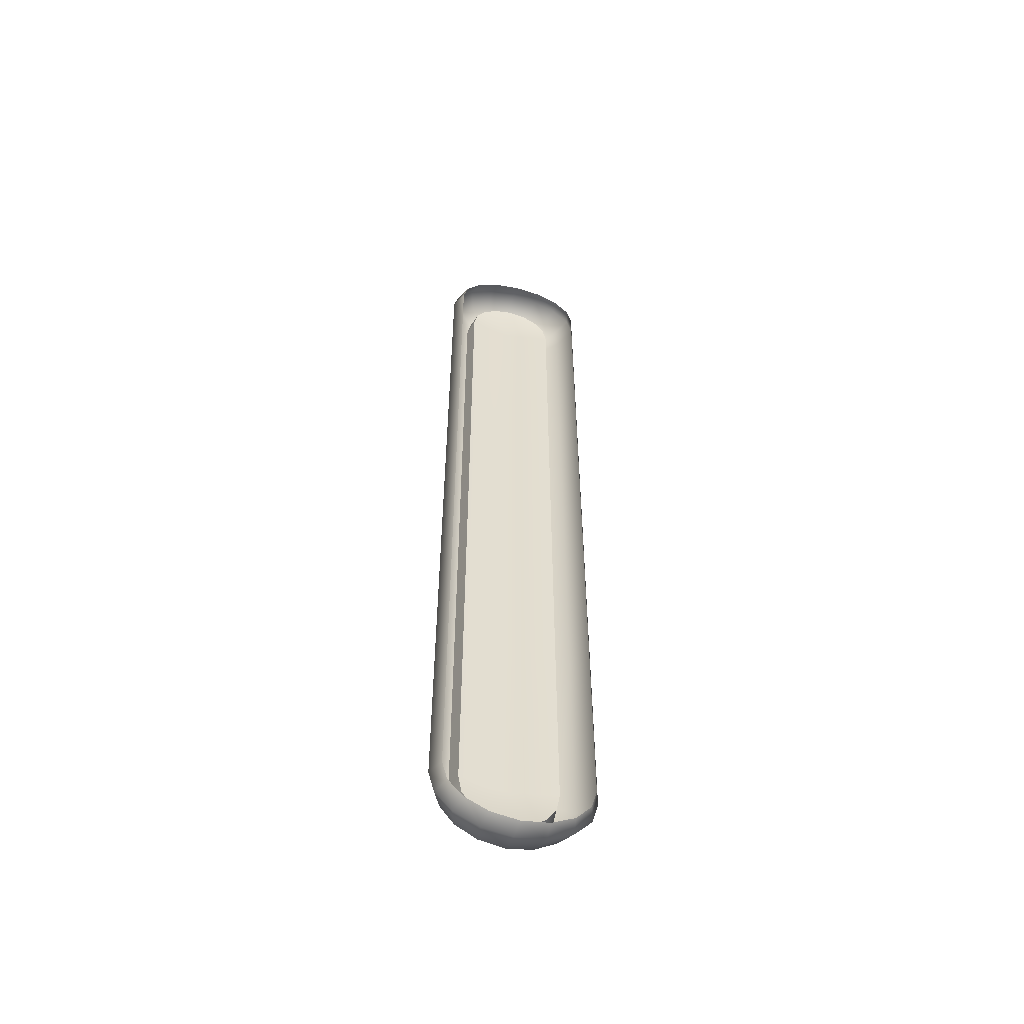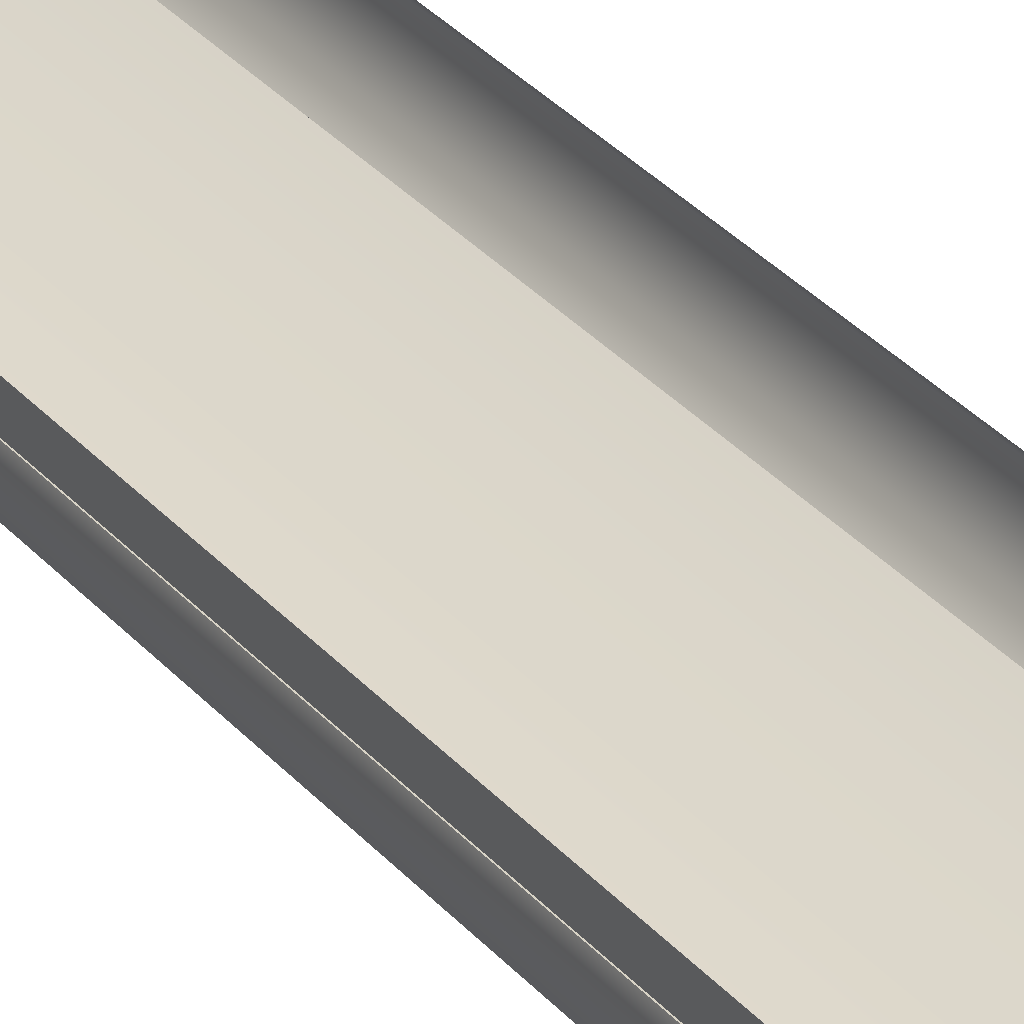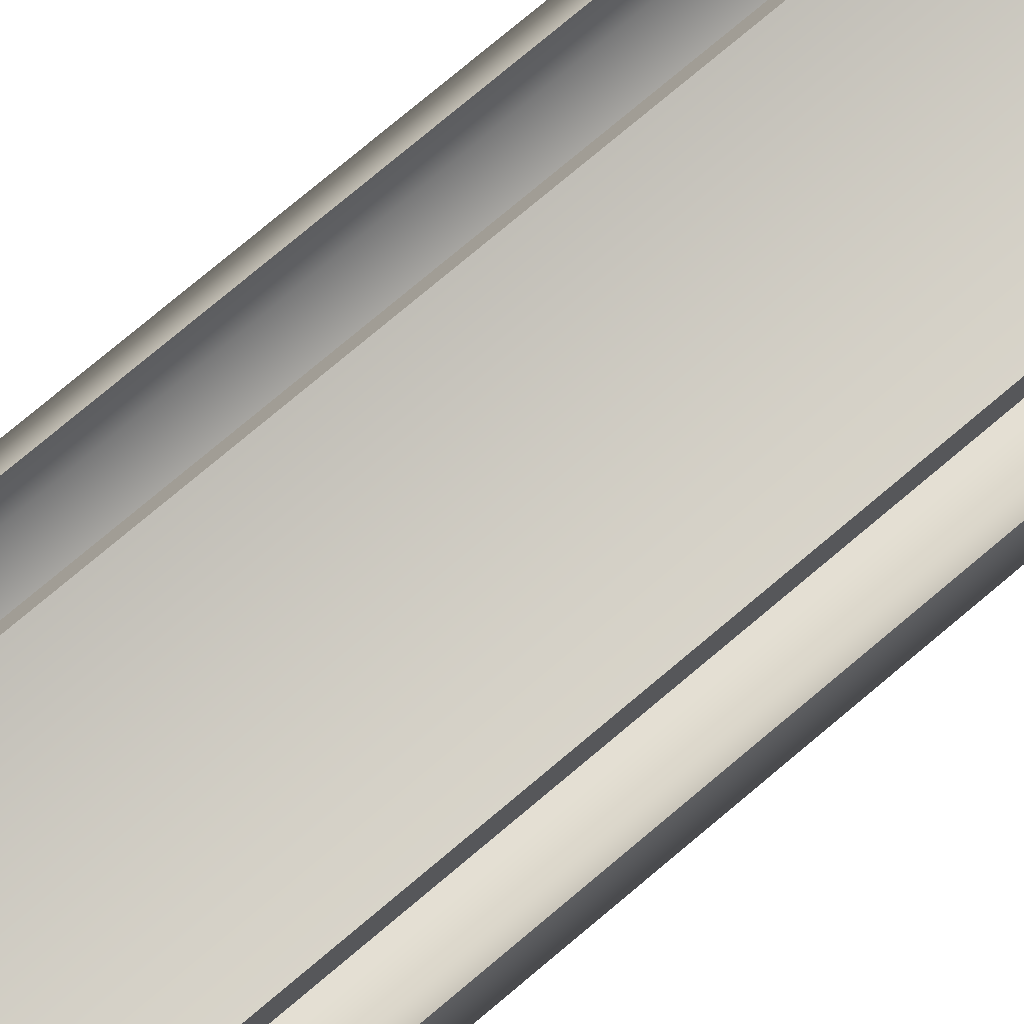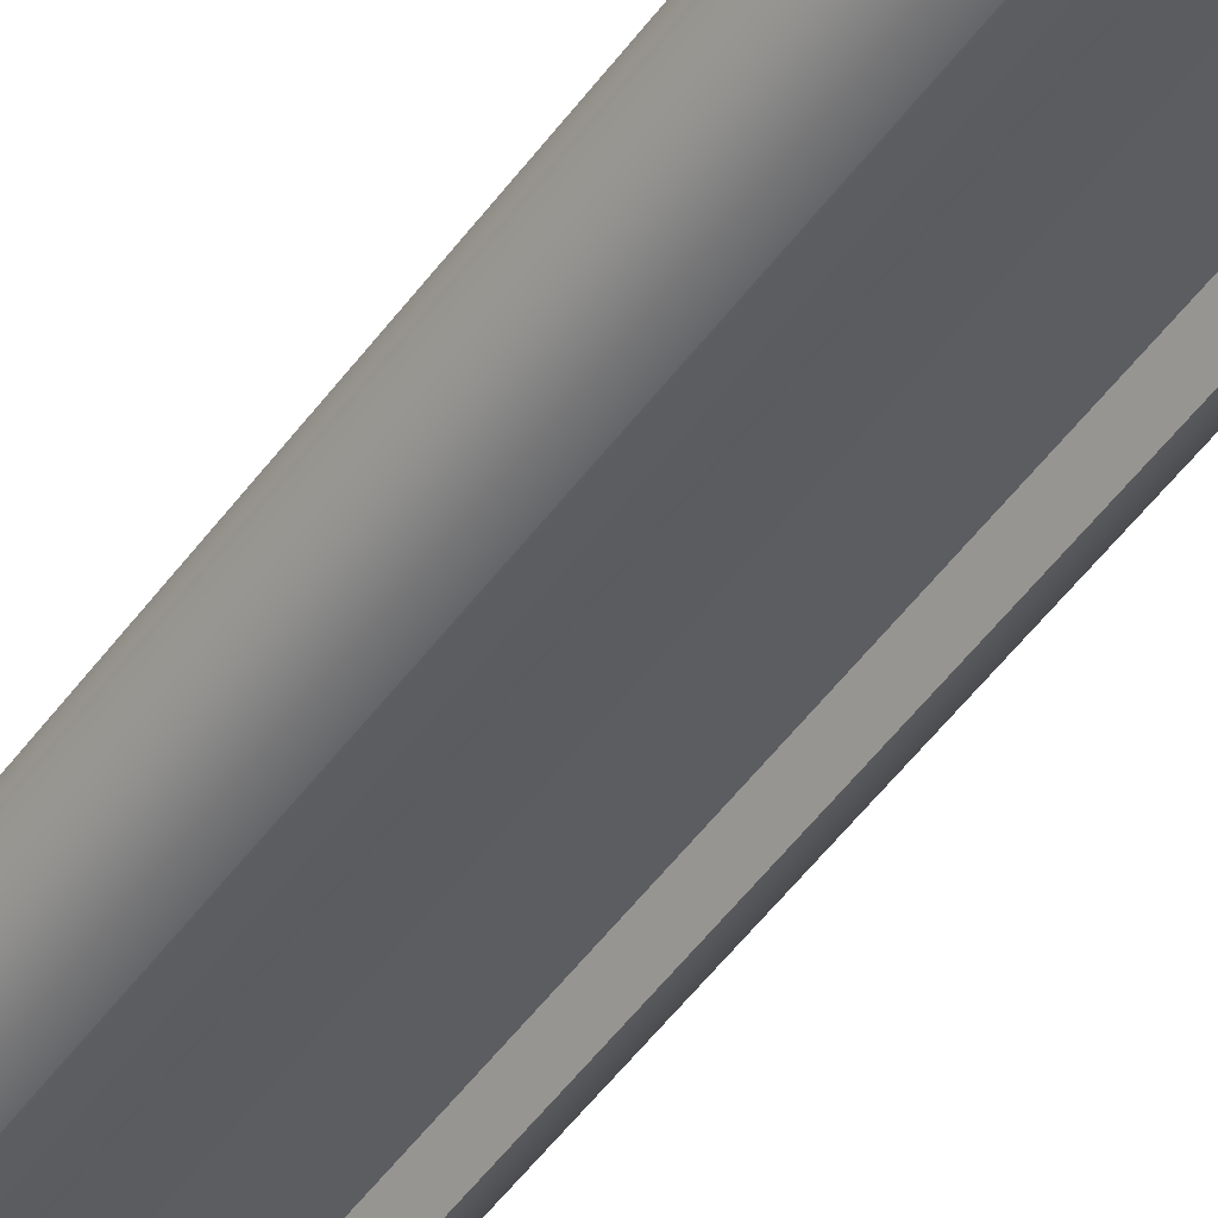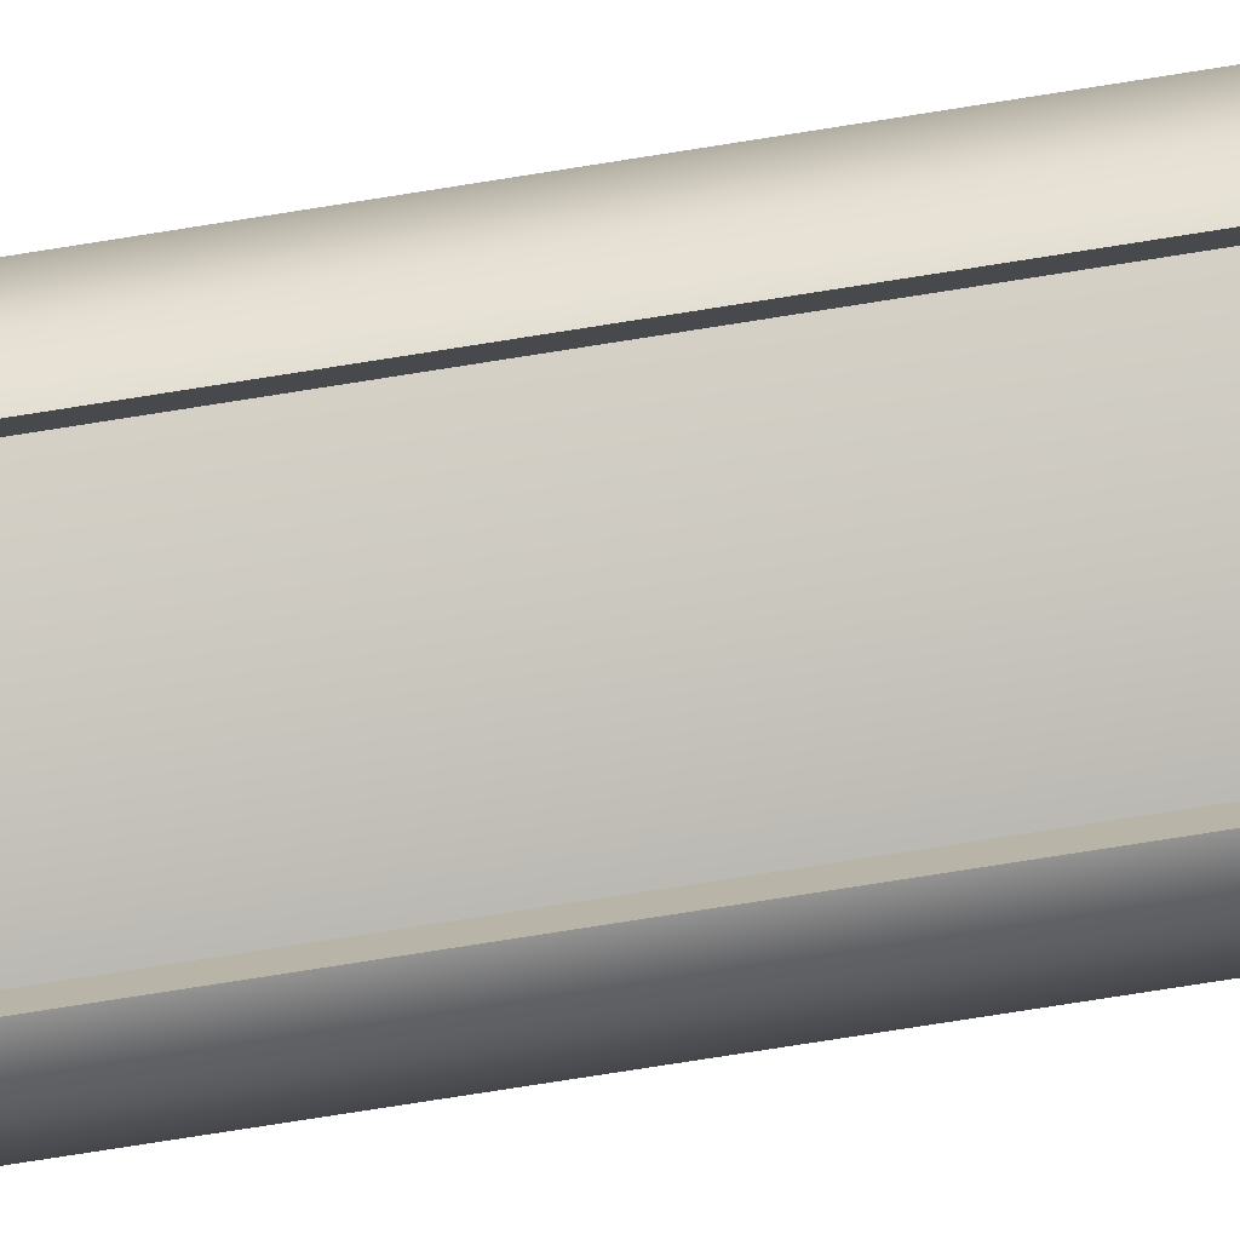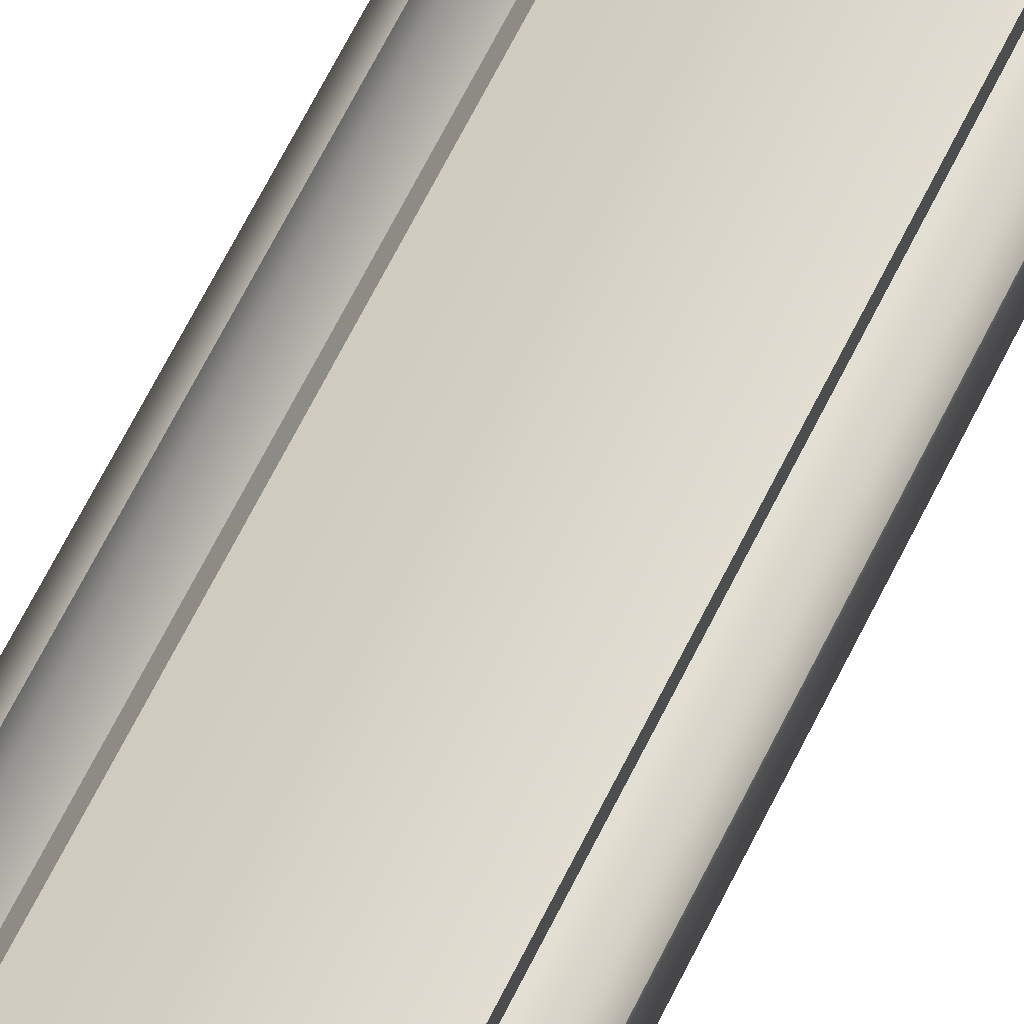
<metadata>
{"format":"obj","ext":"obj","renderer":"f3d","projection":"perspective","resolution":1024,"background":"white","views":[{"elev":-54.7,"azim":145.6,"up":"+Z"},{"elev":31.4,"azim":147.1,"up":"+Y"},{"elev":69.2,"azim":48.8,"up":"+Y"},{"elev":-48.4,"azim":146.1,"up":"+Y"},{"elev":-73.6,"azim":-80.9,"up":"+Y"},{"elev":64.8,"azim":26.1,"up":"+Y"}]}
</metadata>
<code>
g pCube68
v 0.4025 5.477 1.103
v 0.7009 5.313 1.103
v 0.4257 5.469 0.9708
v 0.4934 5.445 0.8643
v 0.5947 5.41 0.7932
v 0.7143 5.368 0.7682
v 0.8338 5.325 0.7932
v 0.9352 5.29 0.8643
v 1.003 5.266 0.9708
v 1.026 5.258 1.103
v 0.3277 5.704 0.8575
v 0.2921 5.716 1.001
v 0.2188 5.628 1.001
v 0.258 5.614 0.843
v 0.4291 5.668 0.7358
v 0.3696 5.575 0.709
v 0.5808 5.615 0.6545
v 0.5366 5.516 0.6195
v 0.7598 5.551 0.626
v 0.7337 5.446 0.5881
v 0.9387 5.488 0.6545
v 0.9308 5.377 0.6195
v 1.09 5.435 0.7358
v 1.098 5.318 0.709
v 1.192 5.399 0.8575
v 1.209 5.278 0.843
v 1.227 5.387 1.001
v 1.249 5.265 1.001
v 0.4256 5.469 7.029
v 0.7009 5.313 6.896
v 0.4025 5.477 6.896
v 0.4934 5.445 7.135
v 0.5947 5.41 7.206
v 0.7143 5.368 7.231
v 0.8338 5.325 7.206
v 0.9352 5.29 7.135
v 1.003 5.266 7.029
v 1.026 5.258 6.896
v 0.2921 5.716 5.504
v 0.2921 5.716 6.999
v 0.2188 5.628 6.999
v 0.2188 5.628 5.504
v 0.2921 5.716 4
v 0.2188 5.628 4
v 0.2921 5.716 2.496
v 0.2188 5.628 2.496
v 0.2921 5.716 1.001
v 0.2188 5.628 1.001
v 0.3277 5.704 7.142
v 0.2188 5.628 6.999
v 0.2921 5.716 6.999
v 0.258 5.614 7.157
v 0.2663 5.454 6.963
v 0.4291 5.668 7.264
v 0.2991 5.442 7.119
v 0.3696 5.575 7.291
v 0.5808 5.615 7.345
v 0.3927 5.409 7.252
v 0.5366 5.516 7.38
v 0.7598 5.551 7.374
v 0.5328 5.36 7.34
v 0.7337 5.446 7.412
v 0.9387 5.488 7.345
v 0.698 5.302 7.371
v 0.9308 5.377 7.38
v 1.09 5.435 7.264
v 0.8633 5.244 7.34
v 1.098 5.318 7.291
v 1.192 5.399 7.142
v 1.003 5.194 7.252
v 1.209 5.278 7.157
v 1.227 5.387 6.999
v 1.097 5.161 7.119
v 1.249 5.265 6.999
v 1.13 5.15 6.963
v 0.7009 5.313 1.103
v 0.4025 5.477 1.103
v 0.4032 5.477 2.496
v 0.7009 5.313 2.496
v 1.026 5.258 1.103
v 0.4032 5.477 4
v 1.025 5.258 2.496
v 0.7009 5.313 4
v 0.7009 5.313 4
v 0.4032 5.477 5.504
v 1.025 5.258 4
v 0.7009 5.313 5.504
v 0.4025 5.477 6.896
v 1.025 5.258 5.504
v 0.7009 5.313 6.896
v 1.026 5.258 6.896
v 1.227 5.387 2.496
v 1.227 5.387 1.001
v 1.249 5.265 1.001
v 1.249 5.265 2.496
v 1.227 5.387 4
v 1.249 5.265 4
v 1.227 5.387 5.504
v 1.249 5.265 5.504
v 1.227 5.387 6.999
v 1.249 5.265 6.999
v 0.2188 5.628 1.001
v 0.2663 5.454 1.036
v 0.2992 5.442 0.8803
v 0.258 5.614 0.843
v 0.3927 5.409 0.7479
v 0.3696 5.575 0.709
v 0.5328 5.36 0.6595
v 0.5366 5.516 0.6195
v 0.698 5.302 0.6284
v 0.7337 5.446 0.5881
v 0.8633 5.244 0.6595
v 0.9308 5.377 0.6195
v 1.003 5.194 0.7479
v 1.098 5.318 0.709
v 1.097 5.161 0.8803
v 1.209 5.278 0.843
v 1.13 5.15 1.036
v 1.249 5.265 1.001
v 1.249 5.265 1.001
v 1.13 5.15 1.036
v 1.13 5.15 2.496
v 1.249 5.265 2.496
v 1.13 5.15 4
v 1.249 5.265 4
v 1.13 5.15 5.504
v 1.249 5.265 5.504
v 1.13 5.15 6.963
v 1.249 5.265 6.999
v 0.2188 5.628 6.999
v 0.2663 5.454 6.963
v 0.2663 5.454 5.504
v 0.2188 5.628 5.504
v 0.2663 5.454 4
v 0.2188 5.628 4
v 0.2663 5.454 2.496
v 0.2188 5.628 2.496
v 0.2663 5.454 1.036
v 0.2188 5.628 1.001
v 0.3522 5.372 4
v 0.4032 5.477 4
v 0.4032 5.477 2.496
v 0.3522 5.372 2.496
v 0.4025 5.477 1.103
v 0.3518 5.372 1.106
v 0.4257 5.469 0.9708
v 0.3769 5.363 0.9659
v 0.4934 5.445 0.8643
v 0.4495 5.337 0.8506
v 0.5947 5.41 0.7932
v 0.5581 5.299 0.7736
v 0.7143 5.368 0.7682
v 0.6862 5.254 0.7465
v 0.8338 5.325 0.7932
v 0.8143 5.209 0.7736
v 0.9352 5.29 0.8643
v 0.9229 5.17 0.8506
v 1.003 5.266 0.9708
v 0.9955 5.145 0.9659
v 1.026 5.258 1.103
v 1.021 5.136 1.106
v 1.025 5.258 2.496
v 1.02 5.136 2.496
v 1.025 5.258 4
v 1.02 5.136 4
v 1.025 5.258 5.504
v 1.02 5.136 5.504
v 1.026 5.258 6.896
v 1.021 5.136 6.893
v 1.003 5.266 7.029
v 0.9955 5.145 7.034
v 0.9352 5.29 7.135
v 0.9229 5.17 7.149
v 0.8338 5.325 7.206
v 0.8143 5.209 7.226
v 0.7143 5.368 7.231
v 0.6862 5.254 7.253
v 0.5947 5.41 7.206
v 0.5581 5.299 7.226
v 0.4934 5.445 7.135
v 0.4495 5.337 7.149
v 0.4256 5.469 7.029
v 0.3769 5.363 7.034
v 0.4025 5.477 6.896
v 0.3518 5.372 6.893
v 0.4032 5.477 5.504
v 0.3522 5.372 5.504
v 0.4032 5.477 4
v 0.3522 5.372 4
v 0.2663 5.454 5.504
v 0.3522 5.372 4
v 0.2663 5.454 4
v 0.3522 5.372 5.504
v 0.2663 5.454 6.963
v 0.3518 5.372 6.893
v 0.2991 5.442 7.119
v 0.3769 5.363 7.034
v 0.3927 5.409 7.252
v 0.4495 5.337 7.149
v 0.5328 5.36 7.34
v 0.5581 5.299 7.226
v 0.698 5.302 7.371
v 0.6862 5.254 7.253
v 0.8633 5.244 7.34
v 0.8143 5.209 7.226
v 1.003 5.194 7.252
v 0.9229 5.17 7.149
v 1.097 5.161 7.119
v 0.9955 5.145 7.034
v 1.13 5.15 6.963
v 1.021 5.136 6.893
v 1.13 5.15 5.504
v 1.02 5.136 5.504
v 1.13 5.15 4
v 1.02 5.136 4
v 1.13 5.15 2.496
v 1.02 5.136 2.496
v 1.13 5.15 1.036
v 1.021 5.136 1.106
v 1.097 5.161 0.8803
v 0.9955 5.145 0.9659
v 1.003 5.194 0.7479
v 0.9229 5.17 0.8506
v 0.8633 5.244 0.6595
v 0.8143 5.209 0.7736
v 0.698 5.302 0.6284
v 0.6862 5.254 0.7465
v 0.5328 5.36 0.6595
v 0.5581 5.299 0.7736
v 0.3927 5.409 0.7479
v 0.4495 5.337 0.8506
v 0.2992 5.442 0.8803
v 0.3769 5.363 0.9659
v 0.2663 5.454 1.036
v 0.3518 5.372 1.106
v 0.2663 5.454 2.496
v 0.3522 5.372 2.496
v 0.2663 5.454 4
v 0.3522 5.372 4
g pCube68_0
f 3 2 1
f 4 2 3
f 5 2 4
f 6 2 5
f 7 2 6
f 8 2 7
f 9 2 8
f 10 2 9
f 13 12 11
f 14 13 11
f 14 11 15
f 16 14 15
f 16 15 17
f 18 16 17
f 18 17 19
f 20 18 19
f 20 19 21
f 22 20 21
f 22 21 23
f 24 22 23
f 24 23 25
f 26 24 25
f 26 25 27
f 28 26 27
f 31 30 29
f 29 30 32
f 32 30 33
f 33 30 34
f 34 30 35
f 35 30 36
f 36 30 37
f 37 30 38
f 41 40 39
f 42 41 39
f 42 39 43
f 44 42 43
f 44 43 45
f 46 44 45
f 46 45 47
f 48 46 47
f 51 50 49
f 50 52 49
f 50 53 52
f 49 52 54
f 53 55 52
f 52 56 54
f 52 55 56
f 54 56 57
f 55 58 56
f 56 59 57
f 56 58 59
f 57 59 60
f 58 61 59
f 59 62 60
f 59 61 62
f 60 62 63
f 61 64 62
f 62 65 63
f 62 64 65
f 63 65 66
f 64 67 65
f 65 68 66
f 65 67 68
f 66 68 69
f 67 70 68
f 68 71 69
f 68 70 71
f 69 71 72
f 70 73 71
f 71 74 72
f 71 73 74
f 73 75 74
f 78 77 76
f 79 78 76
f 79 76 80
f 81 78 79
f 82 79 80
f 83 81 79
f 79 82 84
f 85 81 83
f 82 86 84
f 87 85 83
f 84 86 87
f 85 87 88
f 86 89 87
f 87 90 88
f 87 89 90
f 89 91 90
f 94 93 92
f 95 94 92
f 95 92 96
f 97 95 96
f 97 96 98
f 99 97 98
f 99 98 100
f 101 99 100
f 104 103 102
f 105 104 102
f 106 104 105
f 107 106 105
f 108 106 107
f 109 108 107
f 110 108 109
f 111 110 109
f 112 110 111
f 113 112 111
f 114 112 113
f 115 114 113
f 116 114 115
f 117 116 115
f 118 116 117
f 119 118 117
f 122 121 120
f 123 122 120
f 122 123 124
f 123 125 124
f 124 125 126
f 125 127 126
f 126 127 128
f 127 129 128
f 132 131 130
f 133 132 130
f 132 133 134
f 133 135 134
f 134 135 136
f 135 137 136
f 136 137 138
f 137 139 138
f 142 141 140
f 143 142 140
f 144 142 143
f 145 144 143
f 146 144 145
f 147 146 145
f 148 146 147
f 149 148 147
f 150 148 149
f 151 150 149
f 152 150 151
f 153 152 151
f 154 152 153
f 155 154 153
f 156 154 155
f 157 156 155
f 158 156 157
f 159 158 157
f 160 158 159
f 161 160 159
f 162 160 161
f 163 162 161
f 164 162 163
f 165 164 163
f 166 164 165
f 167 166 165
f 168 166 167
f 169 168 167
f 170 168 169
f 171 170 169
f 172 170 171
f 173 172 171
f 174 172 173
f 175 174 173
f 176 174 175
f 177 176 175
f 178 176 177
f 179 178 177
f 180 178 179
f 181 180 179
f 182 180 181
f 183 182 181
f 184 182 183
f 185 184 183
f 186 184 185
f 187 186 185
f 188 186 187
f 189 188 187
f 192 191 190
f 191 193 190
f 190 193 194
f 193 195 194
f 194 195 196
f 195 197 196
f 196 197 198
f 197 199 198
f 198 199 200
f 199 201 200
f 200 201 202
f 201 203 202
f 202 203 204
f 203 205 204
f 204 205 206
f 205 207 206
f 206 207 208
f 207 209 208
f 208 209 210
f 209 211 210
f 210 211 212
f 211 213 212
f 212 213 214
f 213 215 214
f 214 215 216
f 215 217 216
f 216 217 218
f 217 219 218
f 218 219 220
f 219 221 220
f 220 221 222
f 221 223 222
f 222 223 224
f 223 225 224
f 224 225 226
f 225 227 226
f 226 227 228
f 227 229 228
f 228 229 230
f 229 231 230
f 230 231 232
f 231 233 232
f 232 233 234
f 233 235 234
f 234 235 236
f 235 237 236
f 236 237 238
f 237 239 238

</code>
